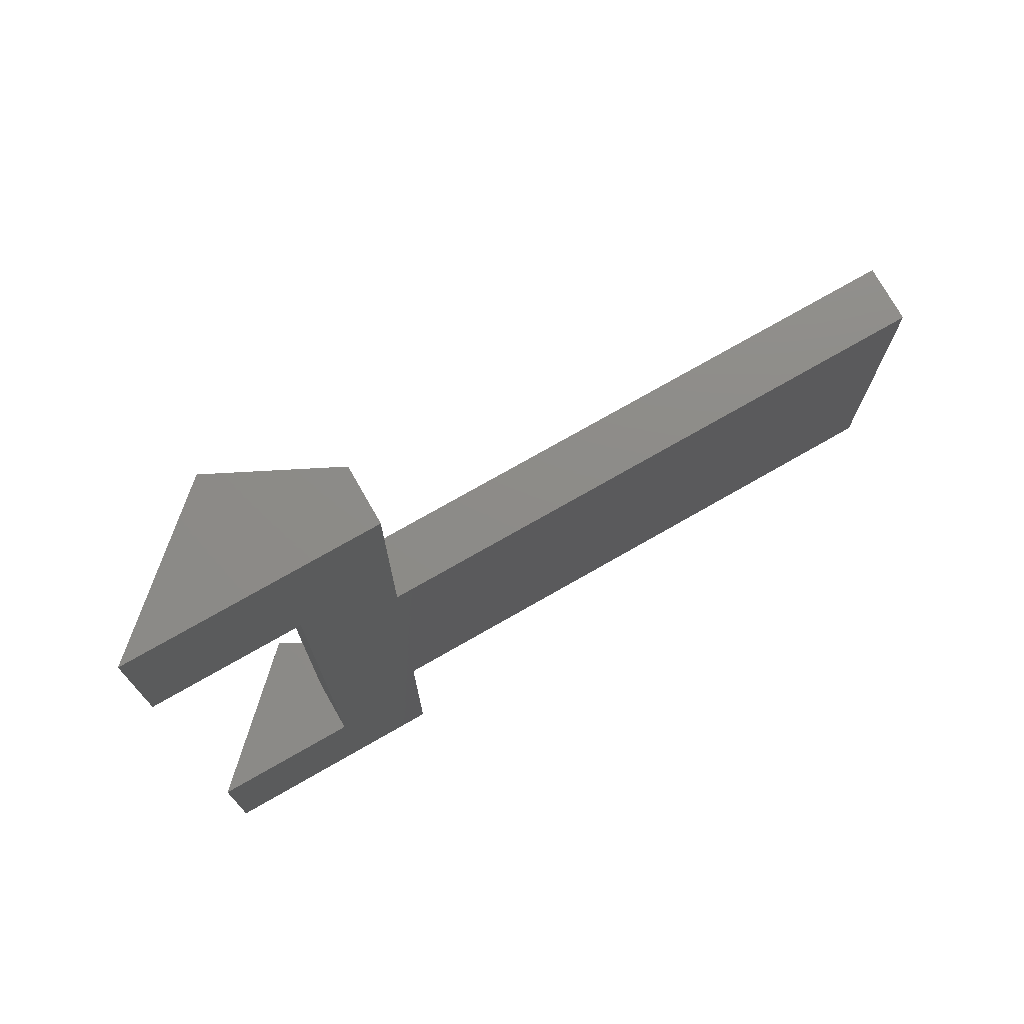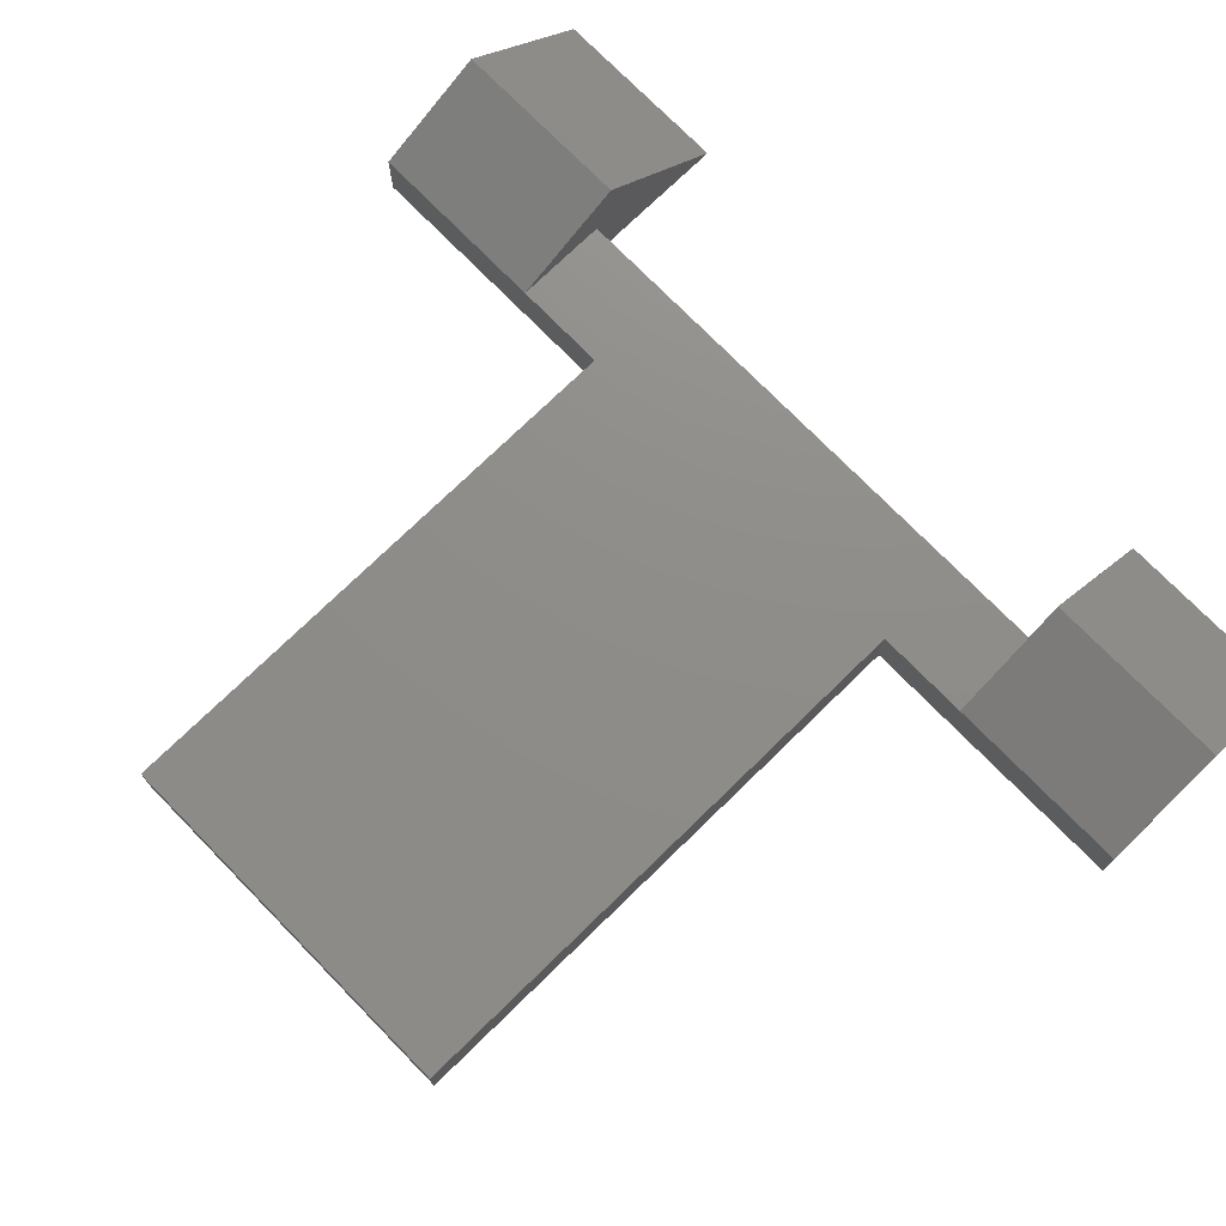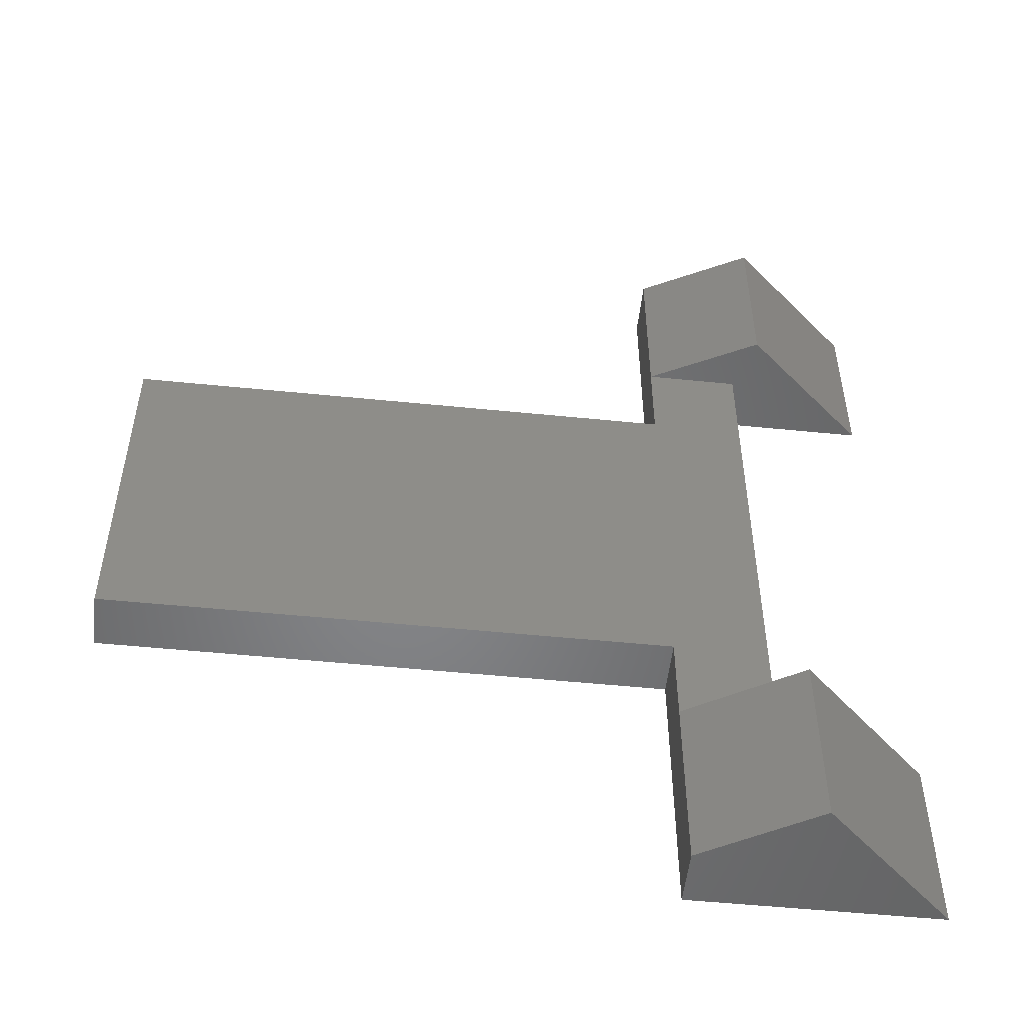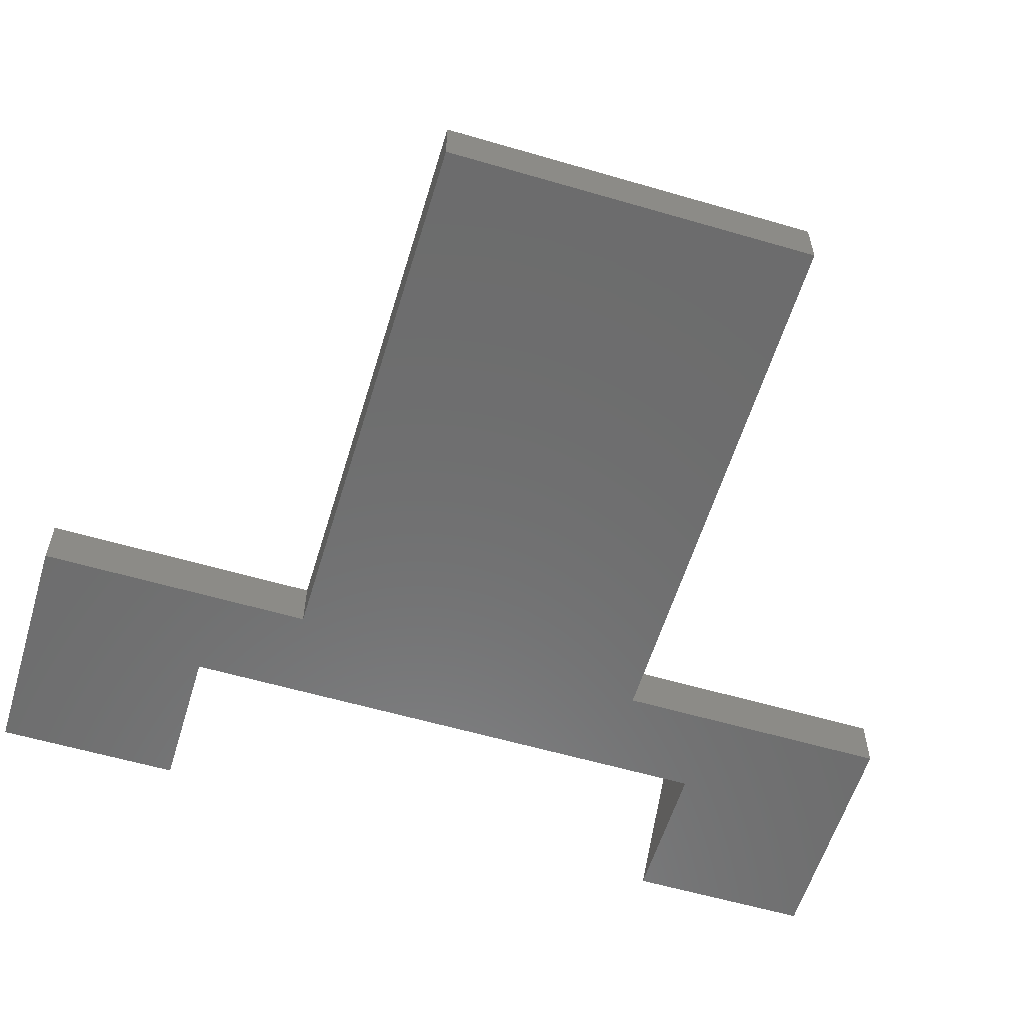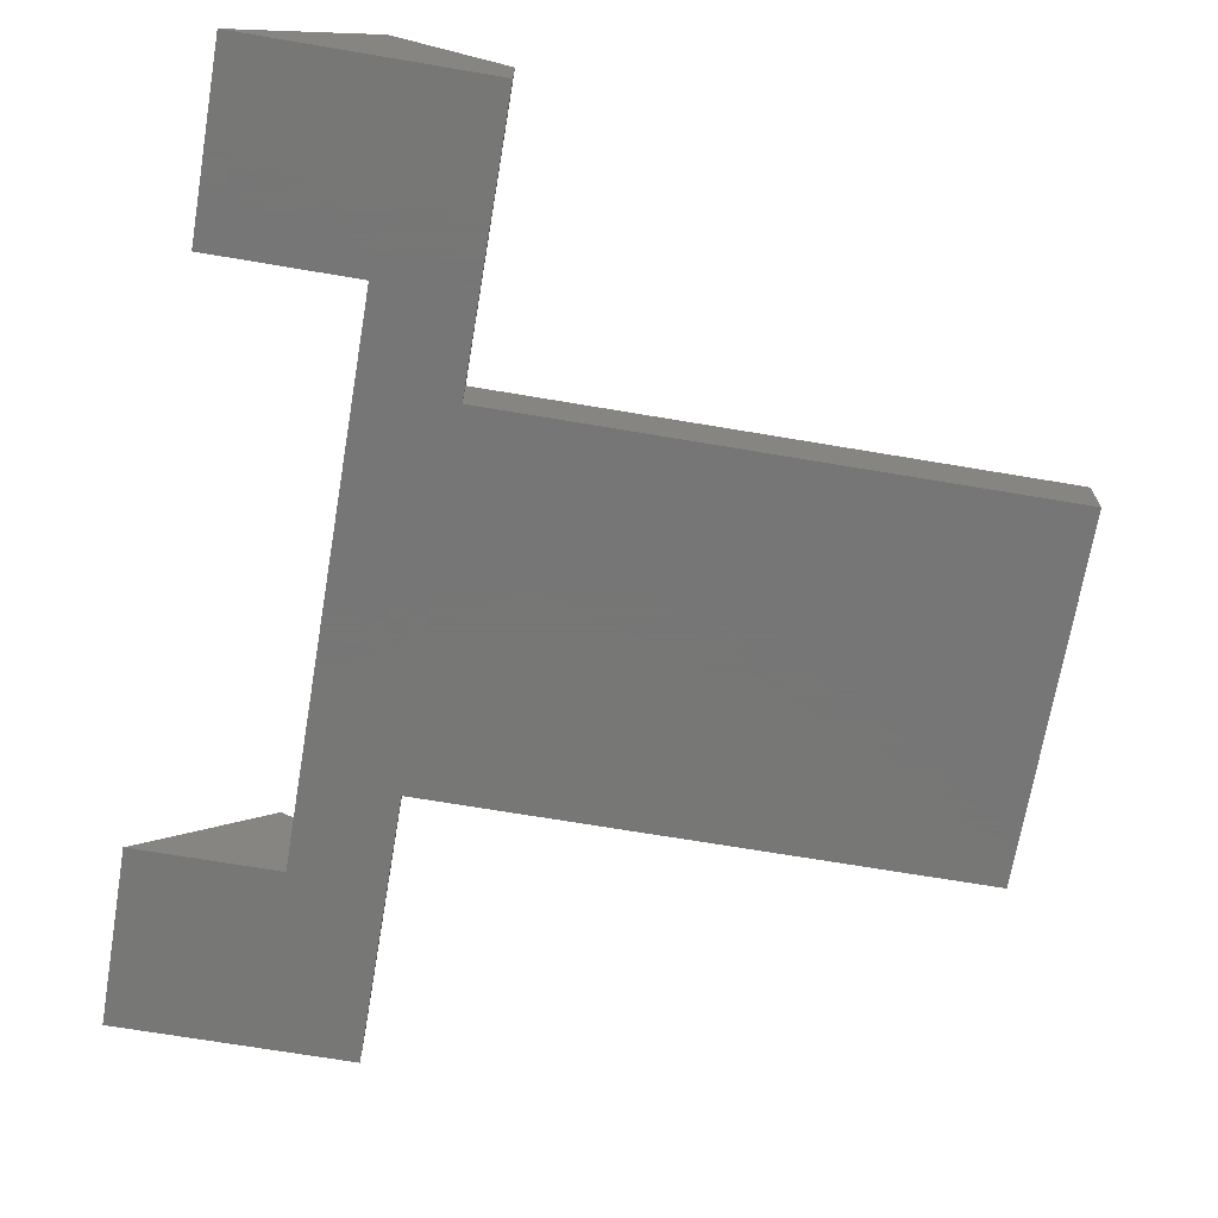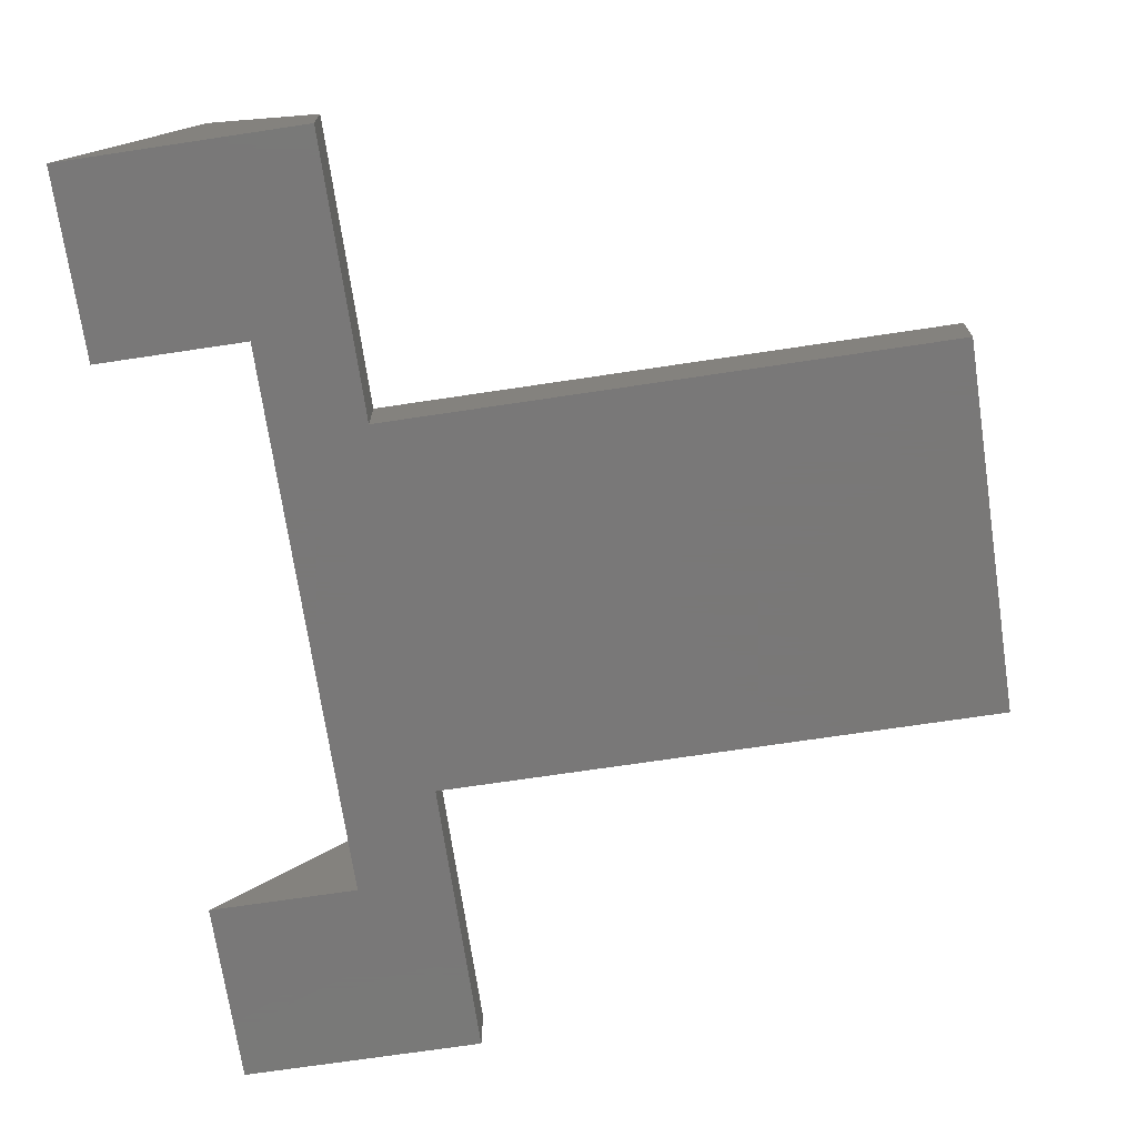
<metadata>
{"format":"stl","ext":"stl","renderer":"f3d","projection":"perspective","resolution":1024,"background":"white","views":[{"elev":75.4,"azim":150.3,"up":"+Y"},{"elev":74.1,"azim":-44.3,"up":"+Z"},{"elev":-52.5,"azim":-6.2,"up":"+Y"},{"elev":-58.5,"azim":-106.8,"up":"+Z"},{"elev":-69.2,"azim":170.4,"up":"+Z"},{"elev":-71.3,"azim":-171.5,"up":"+Z"}]}
</metadata>
<code>
# stl→obj: 55 verts, 76 faces
v 30 20 3
v 0 20 0
v 30 20 0
v 0 20 3
v 0 0 3
v 30 0 0
v 0 0 0
v 30 0 3
v 30 25 3
v 30 35 0
v 30 35 3
v 30 -5 3
v 30 -15 0
v 30 -15 3
v 36.6 -9.717 2.627
v 36.64 -10.49 2.592
v 36.58 -10.11 2.641
v 36.69 -9.345 2.549
v 36.77 -10.84 2.481
v 36.86 -9.018 2.413
v 36.91 -11.04 2.372
v 36.91 -8.962 2.373
v 37.09 -8.758 2.228
v 36.98 -11.13 2.317
v 37.23 -11.35 2.111
v 37.36 -8.583 2.007
v 37.52 -11.47 1.877
v 37.66 -8.504 1.766
v 37.82 -11.5 1.63
v 37.96 -8.527 1.519
v 38.12 -11.42 1.388
v 38.25 -8.651 1.285
v 38.39 -11.24 1.167
v 38.5 -8.866 1.079
v 38.57 -11.04 1.023
v 38.57 -8.963 1.024
v 38.7 -9.159 0.9146
v 38.62 -10.98 0.9827
v 38.79 -10.66 0.8468
v 38.84 -9.509 0.804
v 38.88 -10.28 0.7689
v 38.9 -9.893 0.7543
v 35 -5 3
v 35 25 3
v 35 24 0
v 35 -5 0
v 35 25 0
v 43 -15 0
v 36 -5 6.5
v 36 -15 6.5
v 43 -5 0
v 43 25 0
v 36 35 6
v 36 25 6
v 43 35 0
f 1 2 3
f 2 1 4
f 5 6 7
f 6 5 8
f 2 5 7
f 5 2 4
f 9 3 1
f 3 9 10
f 10 9 11
f 12 13 14
f 13 12 6
f 6 12 8
f 15 16 17
f 16 15 18
f 16 18 19
f 19 18 20
f 19 20 21
f 21 20 22
f 21 22 23
f 21 23 24
f 24 23 25
f 25 23 26
f 25 26 27
f 27 26 28
f 27 28 29
f 29 28 30
f 29 30 31
f 31 30 32
f 31 32 33
f 33 32 34
f 33 34 35
f 35 34 36
f 35 36 37
f 35 37 38
f 38 37 39
f 39 37 40
f 39 40 41
f 41 40 42
f 43 8 12
f 8 43 1
f 1 43 9
f 9 43 44
f 8 4 5
f 4 8 1
f 45 43 46
f 43 45 44
f 44 45 47
f 48 49 50
f 49 48 51
f 50 13 48
f 13 50 14
f 50 12 14
f 12 50 49
f 49 43 12
f 43 51 46
f 51 43 49
f 52 53 54
f 53 52 55
f 3 7 2
f 7 3 6
f 55 3 10
f 3 55 47
f 3 47 6
f 6 47 13
f 47 55 52
f 13 46 48
f 46 13 47
f 46 47 45
f 48 46 51
f 11 55 10
f 55 11 53
f 54 11 9
f 11 54 53
f 54 47 52
f 47 54 44
f 54 9 44

</code>
